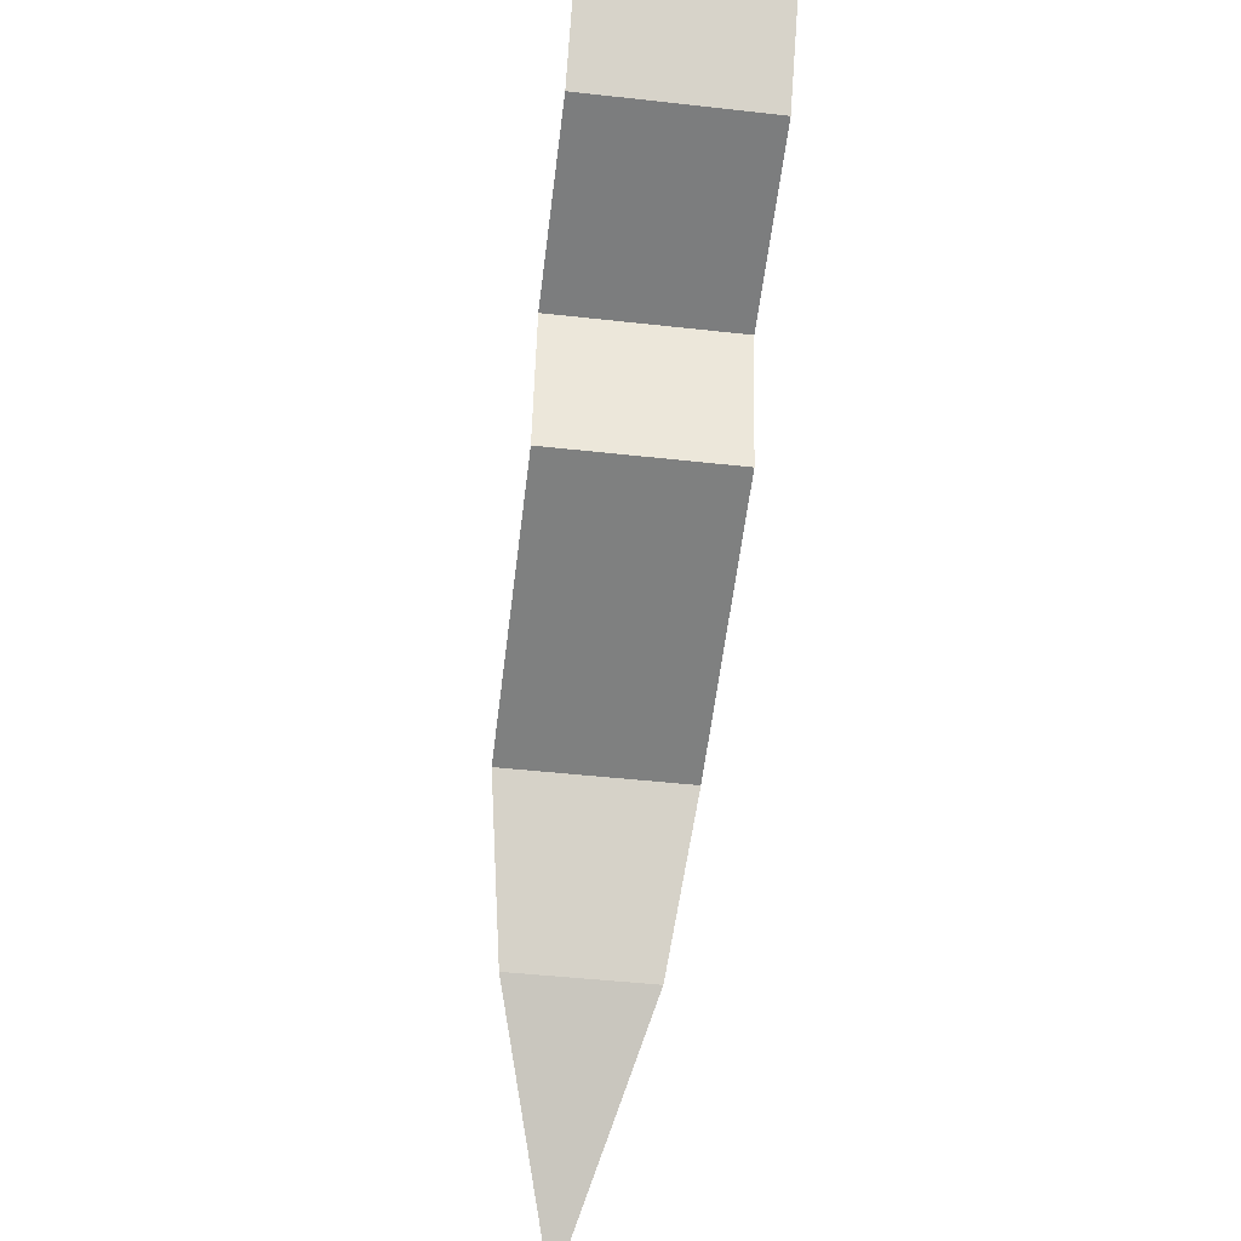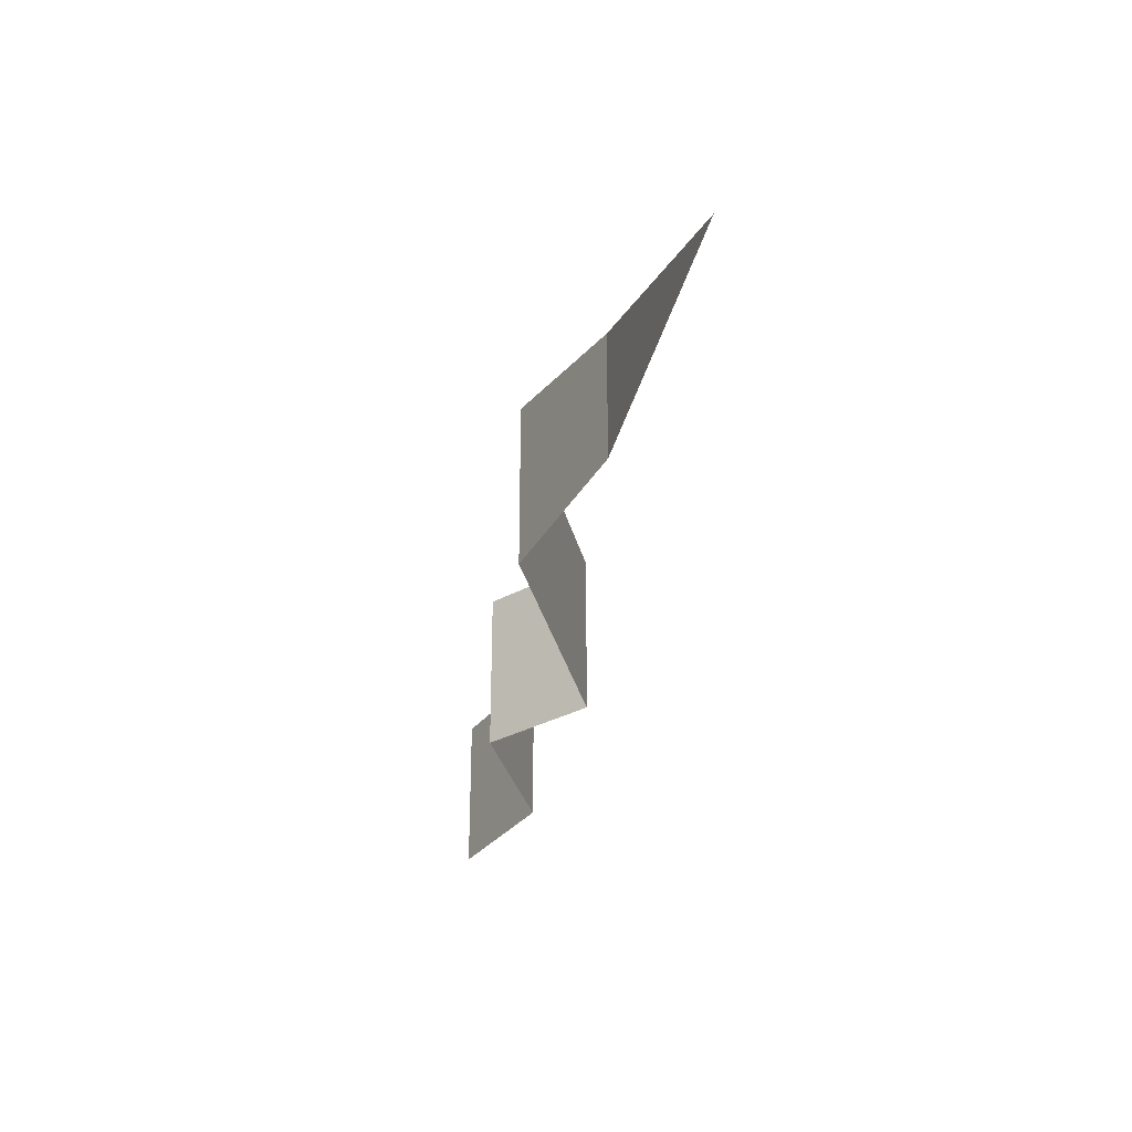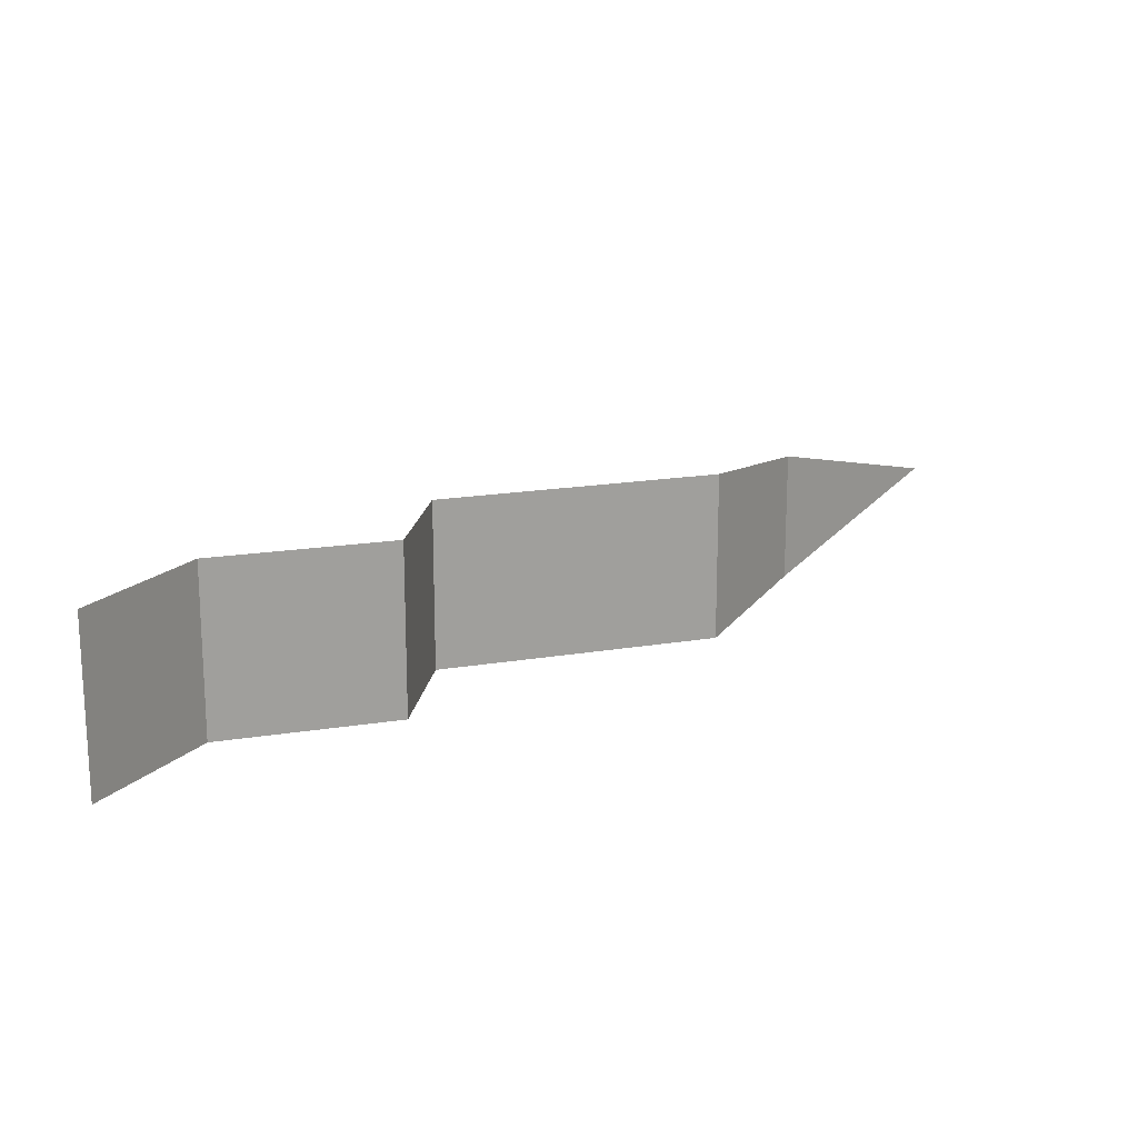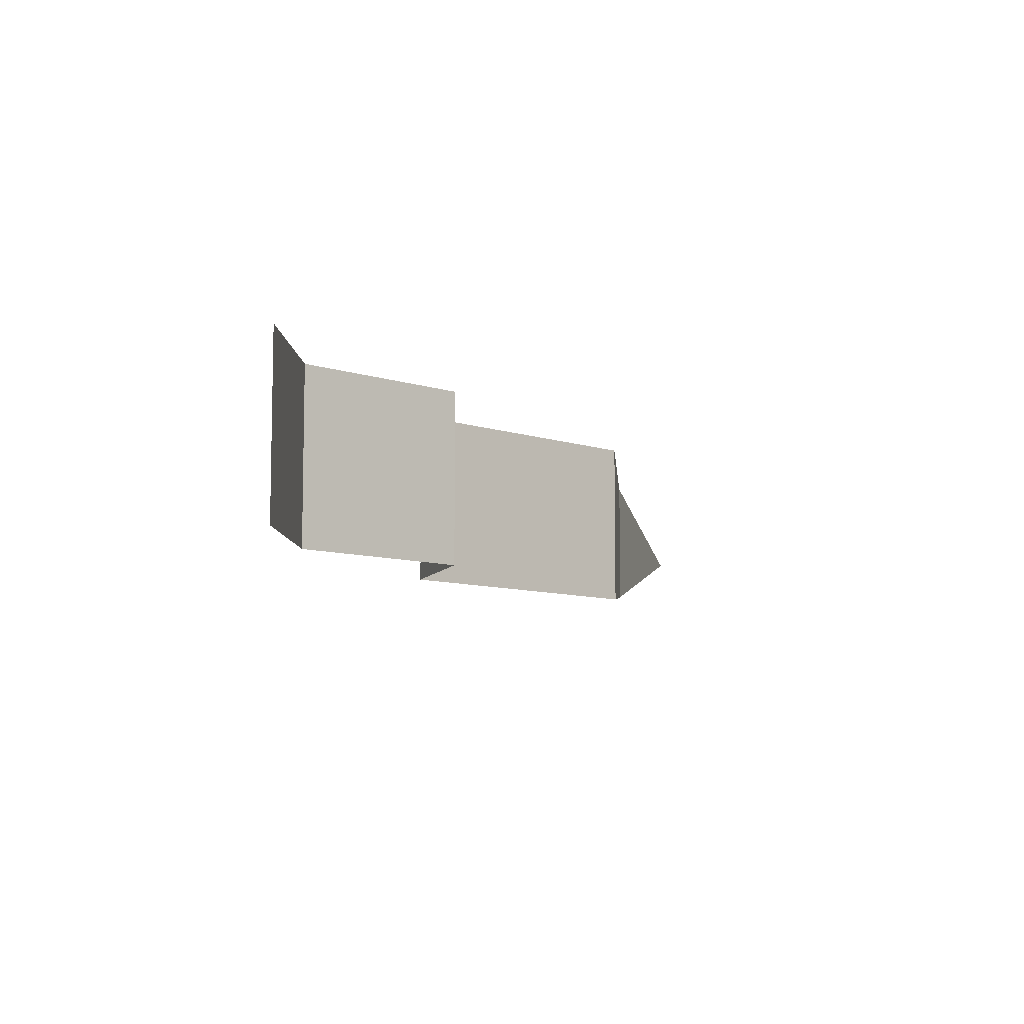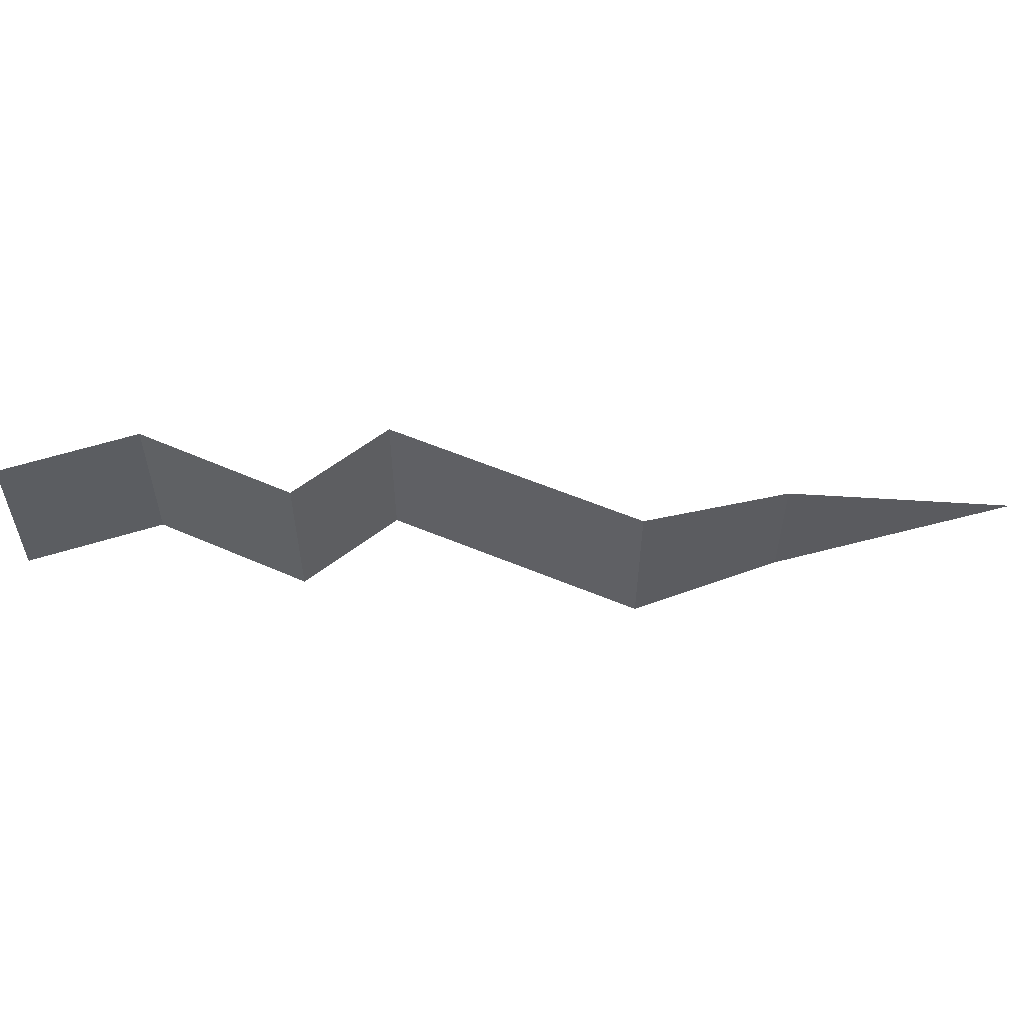
<metadata>
{"format":"obj","ext":"obj","renderer":"f3d","projection":"perspective","resolution":1024,"background":"white","views":[{"elev":-45.6,"azim":82.6,"up":"+Y"},{"elev":-30.8,"azim":-63.1,"up":"+Z"},{"elev":17.8,"azim":175.8,"up":"+Z"},{"elev":-8.4,"azim":150.7,"up":"+Z"},{"elev":55.3,"azim":-141.7,"up":"+Z"}]}
</metadata>
<code>
g Box945
v -0.5876 -0.9038 -1.221e-06
v -0.5876 -0.9038 1.198
v 0 1.526e-07 1.198
v 0 1.144e-07 -1.221e-06
v -0.5876 -0.9038 -1.221e-06
v -1.831 -1.199 -1.221e-06
v -1.831 -1.199 1.198
v -0.5876 -0.9038 1.198
v -1.831 -1.199 -1.221e-06
v -2.021 -2.09 -1.221e-06
v -2.021 -2.09 1.198
v -1.831 -1.199 1.198
v -2.021 -2.09 -1.221e-06
v -4.002 -2.594 -1.221e-06
v -4.002 -2.594 1.198
v -2.021 -2.09 1.198
v -4.002 -2.594 -1.221e-06
v -4.648 -3.539 0.1355
v -4.648 -3.539 1.063
v -4.002 -2.594 1.198
v -4.648 -3.539 0.1355
v -5.899 -4.79 0.6087
v -4.648 -3.539 1.063
g Box945_0
f 3 2 1
f 4 3 1
f 7 6 5
f 8 7 5
f 11 10 9
f 12 11 9
f 15 14 13
f 16 15 13
f 19 18 17
f 20 19 17
f 23 22 21

</code>
